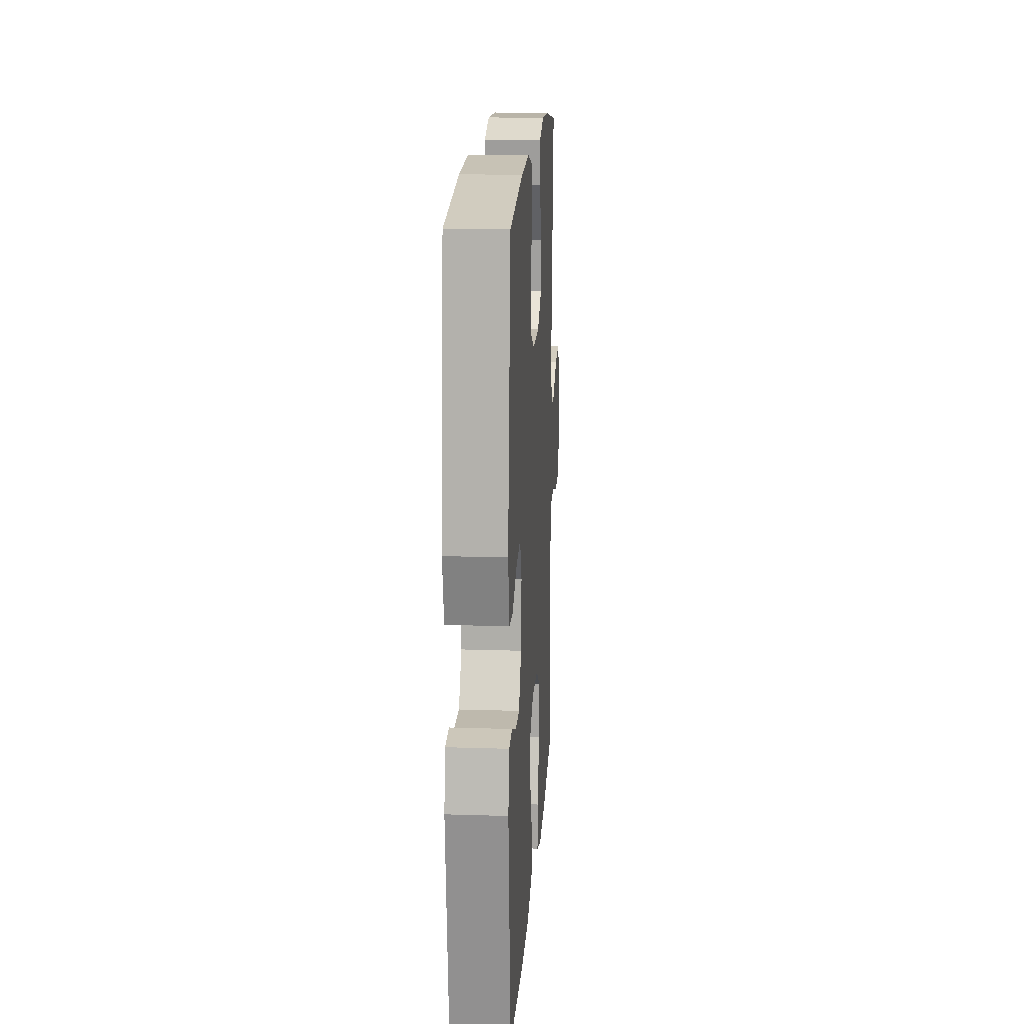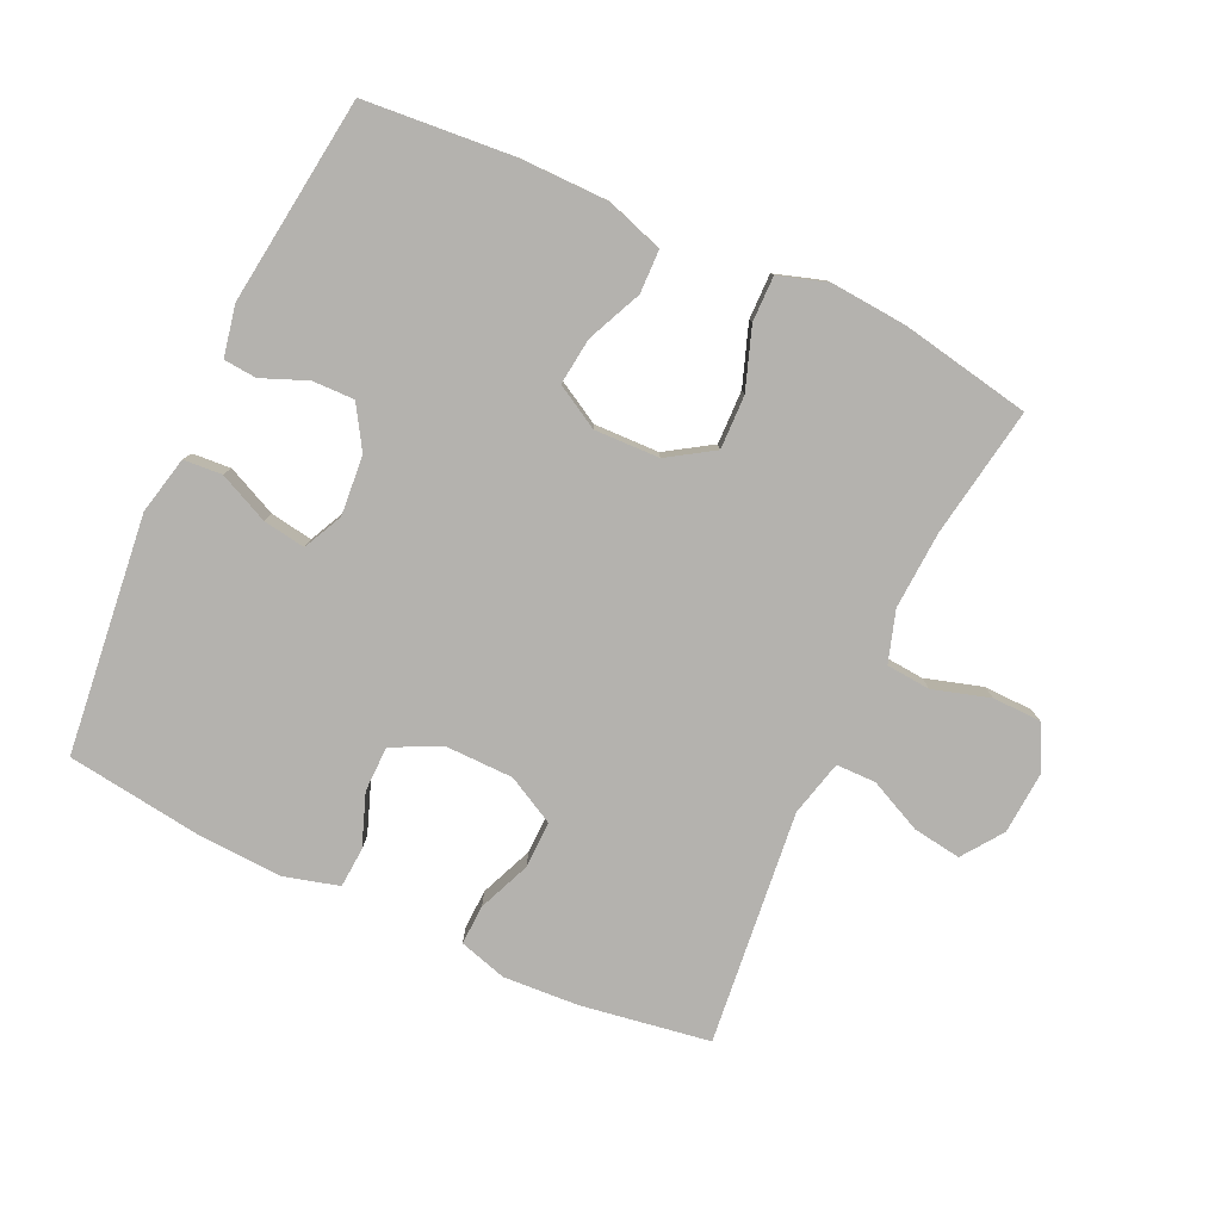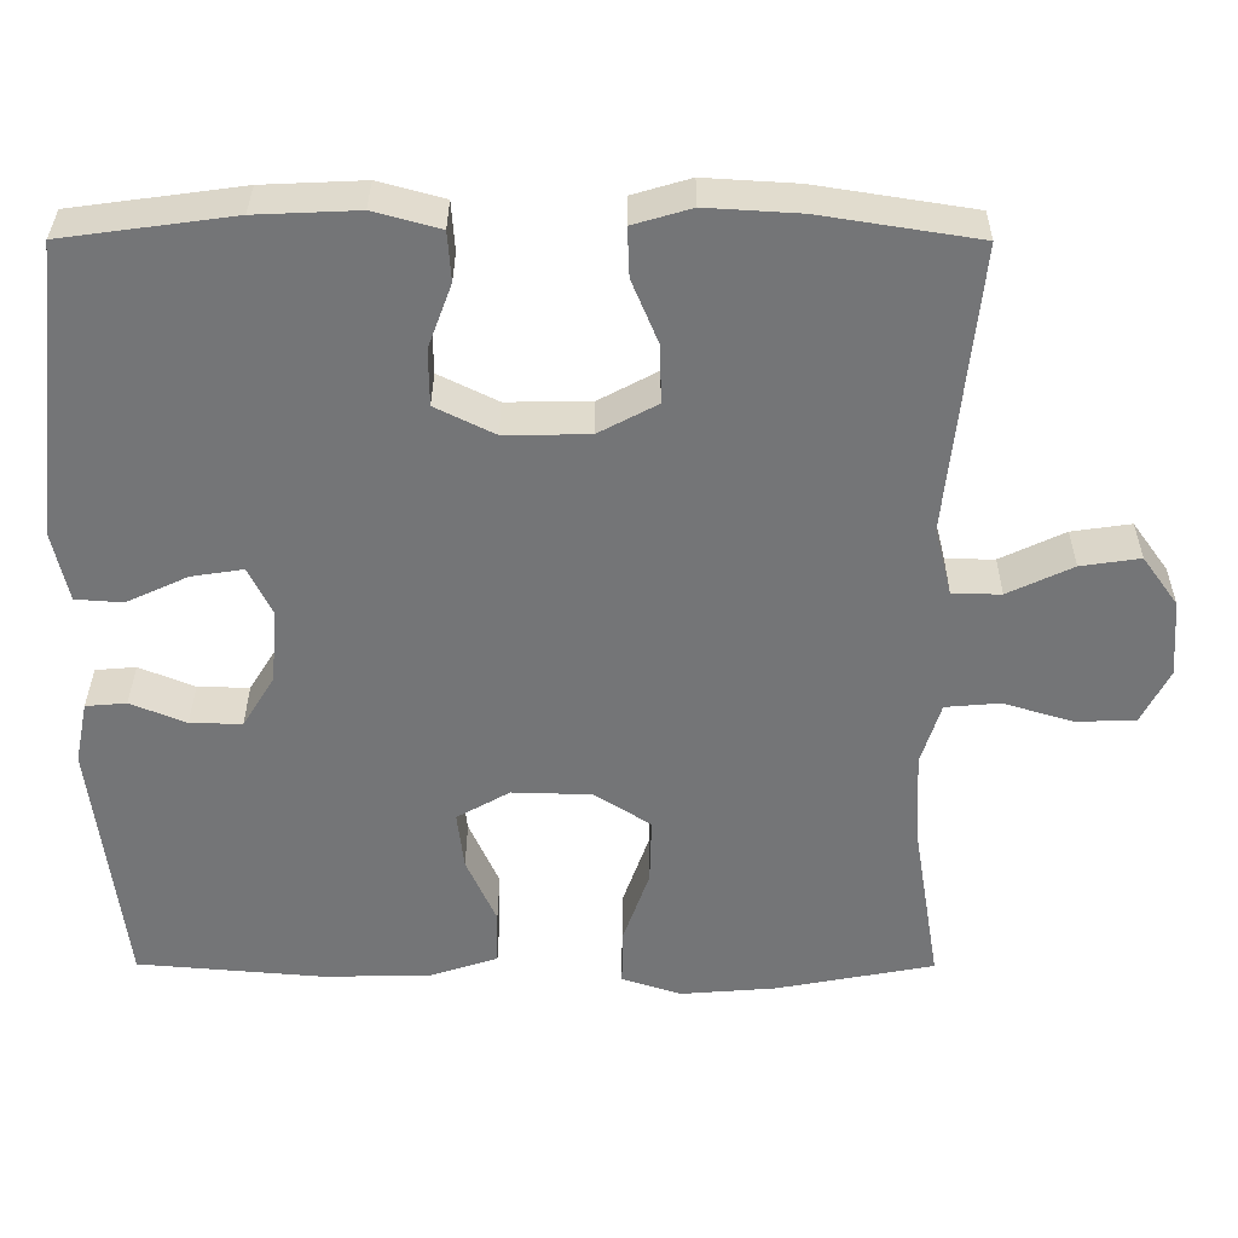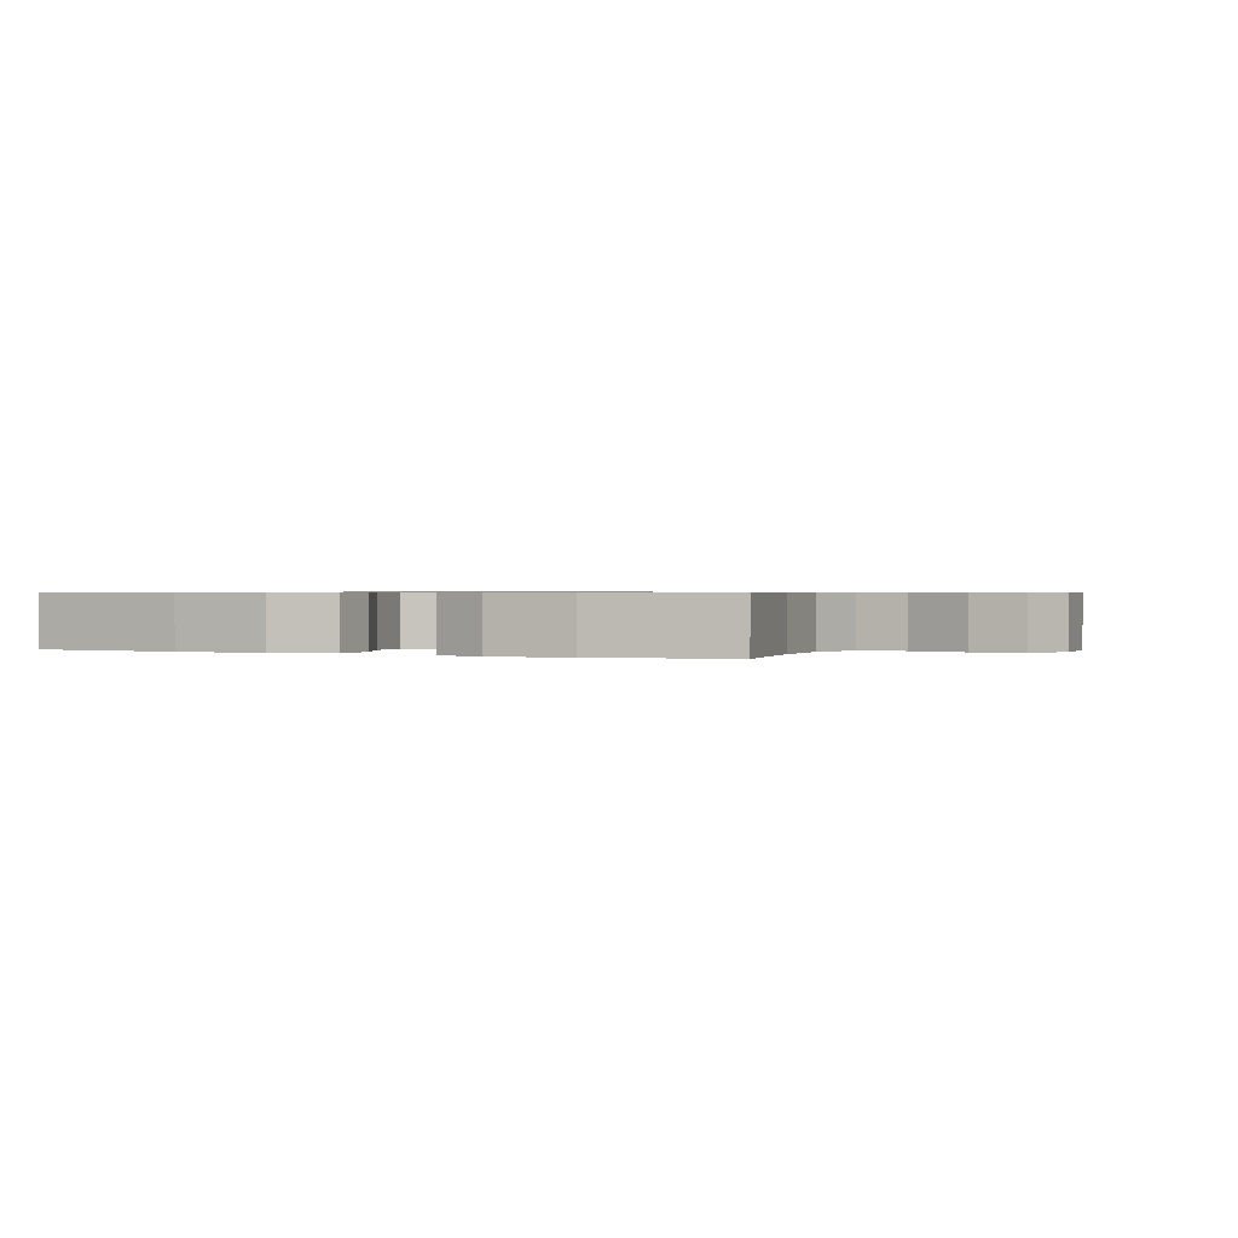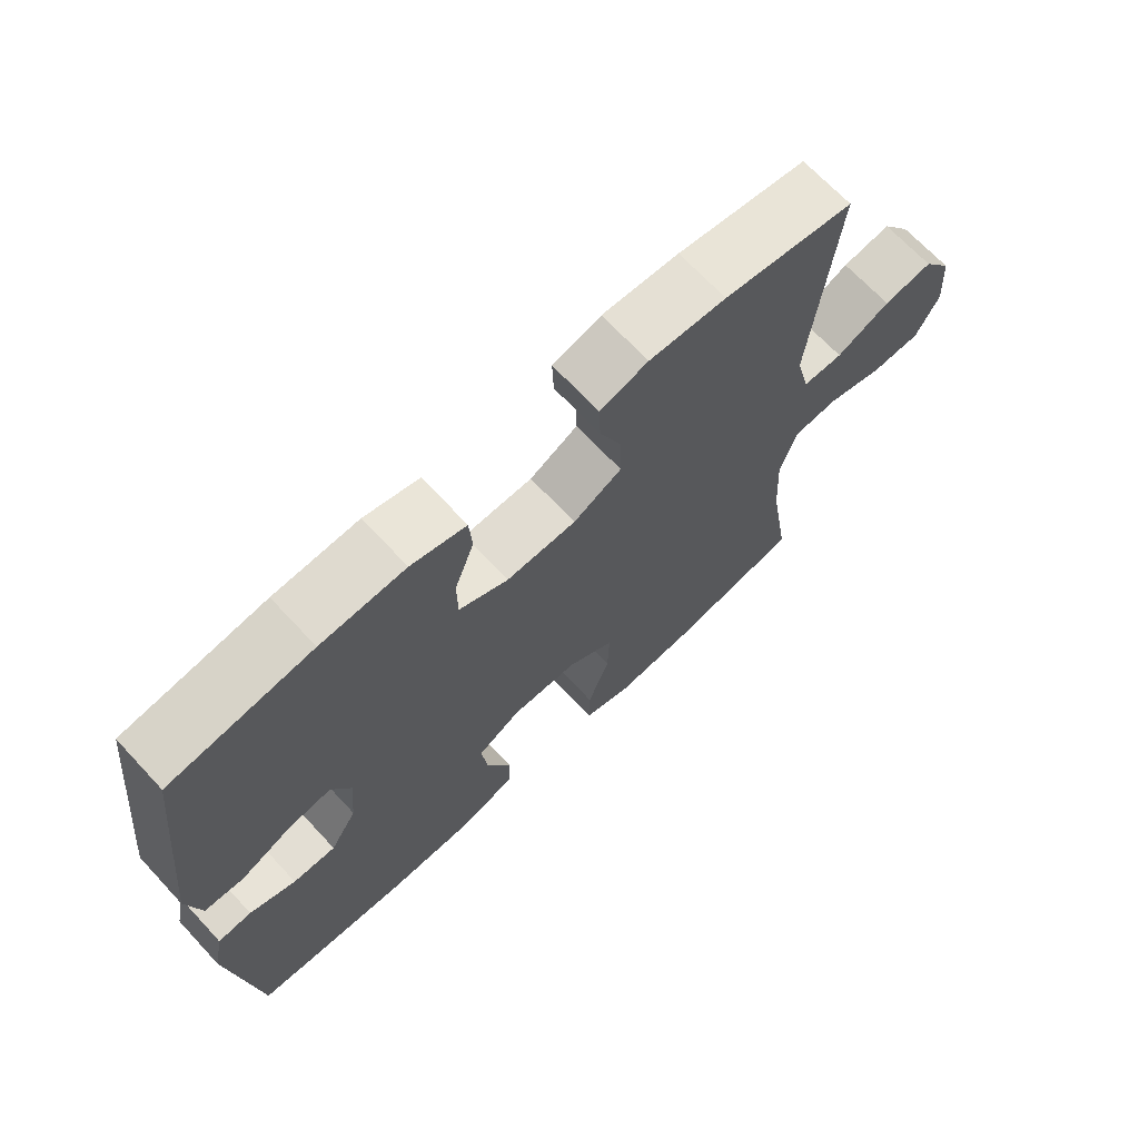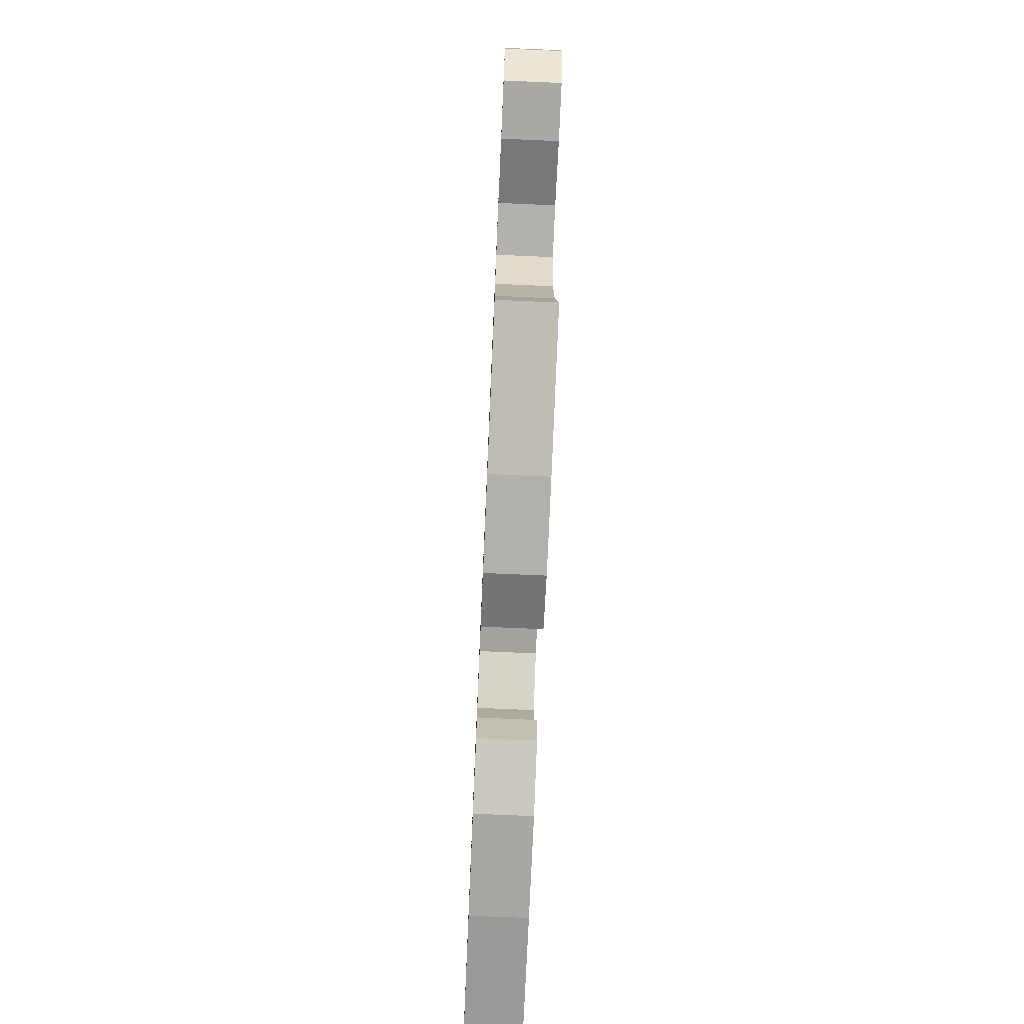
<metadata>
{"format":"obj","ext":"obj","renderer":"f3d","projection":"perspective","resolution":1024,"background":"white","views":[{"elev":16.6,"azim":93.7,"up":"+Z"},{"elev":-79.8,"azim":155.1,"up":"+Y"},{"elev":33.5,"azim":-179.8,"up":"+Z"},{"elev":0.7,"azim":-154.9,"up":"+Y"},{"elev":68.6,"azim":137.0,"up":"+Z"},{"elev":-74.1,"azim":-92.5,"up":"+Z"}]}
</metadata>
<code>
o path546_path546.001
v 0.5671 0.0375 -0.1812
v 0.5513 0.0375 -0.1033
v 0.5003 0.0375 -0.099
v 0.4309 0.0375 -0.1273
v 0.366 0.0375 -0.1289
v 0.3259 0.0375 -0.064
v 0.3182 0.0375 0.02803
v 0.3475 0.0375 0.08816
v 0.4126 0.0375 0.07812
v 0.4897 0.0375 0.04258
v 0.5489 0.0375 0.04696
v 0.5688 0.0375 0.1362
v 0.5276 0.0375 0.5015
v 0.3144 0.0375 0.5304
v 0.187 0.0375 0.536
v 0.104 0.0375 0.5133
v 0.09964 0.0375 0.4516
v 0.1293 0.0375 0.3714
v 0.1286 0.0375 0.3011
v 0.05435 0.0375 0.2644
v -0.05117 0.0375 0.2658
v -0.1245 0.0375 0.3048
v -0.1231 0.0375 0.3765
v -0.08954 0.0375 0.4571
v -0.08715 0.0375 0.5184
v -0.1603 0.0375 0.5398
v -0.2771 0.0375 0.5327
v -0.4743 0.0375 0.5015
v -0.4364 0.0375 0.1427
v -0.4577 0.0375 0.05687
v -0.5186 0.0375 0.05604
v -0.5998 0.0375 0.09433
v -0.6742 0.0375 0.1052
v -0.7187 0.0375 0.04322
v -0.7253 0.0375 -0.05233
v -0.6903 0.0375 -0.1211
v -0.6157 0.0375 -0.1227
v -0.5281 0.0375 -0.09654
v -0.46 0.0375 -0.1022
v -0.4353 0.0375 -0.1809
v -0.4418 0.0375 -0.3006
v -0.4743 0.0375 -0.5002
v -0.2751 0.0375 -0.5378
v -0.1569 0.0375 -0.5471
v -0.08206 0.0375 -0.5231
v -0.08294 0.0375 -0.4528
v -0.1158 0.0375 -0.3599
v -0.118 0.0375 -0.2772
v -0.04785 0.0375 -0.2322
v 0.05223 0.0375 -0.2292
v 0.1187 0.0375 -0.2668
v 0.1101 0.0375 -0.3393
v 0.07246 0.0375 -0.423
v 0.07403 0.0375 -0.4896
v 0.1618 0.0375 -0.5186
v 0.2984 0.0375 -0.5196
v 0.5276 0.0375 -0.5002
v 0.5671 -0.0375 -0.1812
v 0.5513 -0.0375 -0.1033
v 0.5003 -0.0375 -0.099
v 0.4309 -0.0375 -0.1273
v 0.366 -0.0375 -0.1289
v 0.3259 -0.0375 -0.064
v 0.3182 -0.0375 0.02803
v 0.3475 -0.0375 0.08816
v 0.4126 -0.0375 0.07812
v 0.4897 -0.0375 0.04258
v 0.5489 -0.0375 0.04696
v 0.5688 -0.0375 0.1362
v 0.5276 -0.0375 0.5015
v 0.3144 -0.0375 0.5304
v 0.187 -0.0375 0.536
v 0.104 -0.0375 0.5133
v 0.09964 -0.0375 0.4516
v 0.1293 -0.0375 0.3714
v 0.1286 -0.0375 0.3011
v 0.05435 -0.0375 0.2644
v -0.05117 -0.0375 0.2658
v -0.1245 -0.0375 0.3048
v -0.1231 -0.0375 0.3765
v -0.08954 -0.0375 0.4571
v -0.08715 -0.0375 0.5184
v -0.1603 -0.0375 0.5398
v -0.2771 -0.0375 0.5327
v -0.4743 -0.0375 0.5015
v -0.4364 -0.0375 0.1427
v -0.4577 -0.0375 0.05687
v -0.5186 -0.0375 0.05604
v -0.5998 -0.0375 0.09433
v -0.6742 -0.0375 0.1052
v -0.7187 -0.0375 0.04322
v -0.7253 -0.0375 -0.05233
v -0.6903 -0.0375 -0.1211
v -0.6157 -0.0375 -0.1227
v -0.5281 -0.0375 -0.09654
v -0.46 -0.0375 -0.1022
v -0.4353 -0.0375 -0.1809
v -0.4418 -0.0375 -0.3006
v -0.4743 -0.0375 -0.5002
v -0.2751 -0.0375 -0.5378
v -0.1569 -0.0375 -0.5471
v -0.08206 -0.0375 -0.5231
v -0.08294 -0.0375 -0.4528
v -0.1158 -0.0375 -0.3599
v -0.118 -0.0375 -0.2772
v -0.04785 -0.0375 -0.2322
v 0.05223 -0.0375 -0.2292
v 0.1187 -0.0375 -0.2668
v 0.1101 -0.0375 -0.3393
v 0.07246 -0.0375 -0.423
v 0.07403 -0.0375 -0.4896
v 0.1618 -0.0375 -0.5186
v 0.2984 -0.0375 -0.5196
v 0.5276 -0.0375 -0.5002
v -0.2751 0.0375 -0.5378
v -0.1569 0.0375 -0.5471
v -0.08206 0.0375 -0.5231
v -0.08206 0.0375 -0.5231
v -0.08294 0.0375 -0.4528
v 0.1618 0.0375 -0.5186
v 0.2984 0.0375 -0.5196
v 0.07403 0.0375 -0.4896
v 0.07403 0.0375 -0.4896
v -0.4743 0.0375 -0.5002
v -0.4743 0.0375 -0.5002
v 0.5276 0.0375 -0.5002
v 0.5276 0.0375 -0.5002
v 0.07246 0.0375 -0.423
v -0.1158 0.0375 -0.3599
v 0.1101 0.0375 -0.3393
v -0.4418 0.0375 -0.3006
v -0.118 0.0375 -0.2772
v 0.1187 0.0375 -0.2668
v 0.1187 0.0375 -0.2668
v 0.5671 0.0375 -0.1812
v -0.4353 0.0375 -0.1809
v -0.04785 0.0375 -0.2322
v 0.05223 0.0375 -0.2292
v 0.5513 0.0375 -0.1033
v 0.5513 0.0375 -0.1033
v -0.46 0.0375 -0.1022
v -0.46 0.0375 -0.1022
v 0.4309 0.0375 -0.1273
v 0.366 0.0375 -0.1289
v 0.3259 0.0375 -0.064
v 0.5003 0.0375 -0.099
v -0.6903 0.0375 -0.1211
v -0.6903 0.0375 -0.1211
v -0.6157 0.0375 -0.1227
v -0.5281 0.0375 -0.09654
v -0.7253 0.0375 -0.05233
v 0.3182 0.0375 0.02803
v -0.7187 0.0375 0.04322
v 0.3475 0.0375 0.08816
v 0.3475 0.0375 0.08816
v 0.4126 0.0375 0.07812
v 0.4897 0.0375 0.04258
v 0.5489 0.0375 0.04696
v 0.5489 0.0375 0.04696
v -0.6742 0.0375 0.1052
v -0.6742 0.0375 0.1052
v -0.4577 0.0375 0.05687
v -0.4577 0.0375 0.05687
v -0.5186 0.0375 0.05604
v 0.5688 0.0375 0.1362
v -0.5998 0.0375 0.09433
v -0.4364 0.0375 0.1427
v 0.05435 0.0375 0.2644
v -0.05117 0.0375 0.2658
v 0.1286 0.0375 0.3011
v 0.1286 0.0375 0.3011
v -0.1245 0.0375 0.3048
v -0.1245 0.0375 0.3048
v 0.1293 0.0375 0.3714
v -0.1231 0.0375 0.3765
v 0.09964 0.0375 0.4516
v -0.08954 0.0375 0.4571
v -0.4743 0.0375 0.5015
v -0.4743 0.0375 0.5015
v 0.104 0.0375 0.5133
v 0.104 0.0375 0.5133
v -0.08715 0.0375 0.5184
v -0.08715 0.0375 0.5184
v 0.5276 0.0375 0.5015
v 0.5276 0.0375 0.5015
v 0.187 0.0375 0.536
v 0.3144 0.0375 0.5304
v -0.2771 0.0375 0.5327
v -0.1603 0.0375 0.5398
v -0.2751 -0.0375 -0.5378
v -0.1569 -0.0375 -0.5471
v -0.08206 -0.0375 -0.5231
v -0.08206 -0.0375 -0.5231
v -0.08294 -0.0375 -0.4528
v 0.1618 -0.0375 -0.5186
v 0.2984 -0.0375 -0.5196
v 0.07403 -0.0375 -0.4896
v 0.07403 -0.0375 -0.4896
v -0.4743 -0.0375 -0.5002
v -0.4743 -0.0375 -0.5002
v 0.5276 -0.0375 -0.5002
v 0.5276 -0.0375 -0.5002
v 0.07246 -0.0375 -0.423
v -0.1158 -0.0375 -0.3599
v 0.1101 -0.0375 -0.3393
v -0.4418 -0.0375 -0.3006
v -0.118 -0.0375 -0.2772
v 0.1187 -0.0375 -0.2668
v 0.1187 -0.0375 -0.2668
v 0.5671 -0.0375 -0.1812
v -0.4353 -0.0375 -0.1809
v -0.04785 -0.0375 -0.2322
v 0.05223 -0.0375 -0.2292
v 0.5513 -0.0375 -0.1033
v 0.5513 -0.0375 -0.1033
v -0.46 -0.0375 -0.1022
v -0.46 -0.0375 -0.1022
v 0.4309 -0.0375 -0.1273
v 0.366 -0.0375 -0.1289
v 0.3259 -0.0375 -0.064
v 0.5003 -0.0375 -0.099
v -0.6903 -0.0375 -0.1211
v -0.6903 -0.0375 -0.1211
v -0.6157 -0.0375 -0.1227
v -0.5281 -0.0375 -0.09654
v -0.7253 -0.0375 -0.05233
v 0.3182 -0.0375 0.02803
v -0.7187 -0.0375 0.04322
v 0.3475 -0.0375 0.08816
v 0.3475 -0.0375 0.08816
v 0.4126 -0.0375 0.07812
v 0.4897 -0.0375 0.04258
v 0.5489 -0.0375 0.04696
v 0.5489 -0.0375 0.04696
v -0.6742 -0.0375 0.1052
v -0.6742 -0.0375 0.1052
v -0.4577 -0.0375 0.05687
v -0.4577 -0.0375 0.05687
v -0.5186 -0.0375 0.05604
v 0.5688 -0.0375 0.1362
v -0.5998 -0.0375 0.09433
v -0.4364 -0.0375 0.1427
v 0.05435 -0.0375 0.2644
v -0.05117 -0.0375 0.2658
v 0.1286 -0.0375 0.3011
v 0.1286 -0.0375 0.3011
v -0.1245 -0.0375 0.3048
v -0.1245 -0.0375 0.3048
v 0.1293 -0.0375 0.3714
v -0.1231 -0.0375 0.3765
v 0.09964 -0.0375 0.4516
v -0.08954 -0.0375 0.4571
v -0.4743 -0.0375 0.5015
v -0.4743 -0.0375 0.5015
v 0.104 -0.0375 0.5133
v 0.104 -0.0375 0.5133
v -0.08715 -0.0375 0.5184
v -0.08715 -0.0375 0.5184
v 0.5276 -0.0375 0.5015
v 0.5276 -0.0375 0.5015
v 0.187 -0.0375 0.536
v 0.3144 -0.0375 0.5304
v -0.2771 -0.0375 0.5327
v -0.1603 -0.0375 0.5398
f 251 261 255
f 224 226 222
f 201 219 196
f 207 206 204
f 245 262 249
f 205 203 195
f 262 229 259
f 190 206 199
f 252 264 250
f 237 216 212
f 243 227 245
f 239 216 237
f 247 242 244
f 250 263 247
f 225 239 224
f 229 231 259
f 204 191 194
f 235 228 241
f 244 212 213
f 228 226 241
f 257 264 252
f 242 247 263
f 226 224 241
f 244 242 237
f 259 231 240
f 220 213 208
f 218 210 221
f 194 191 192
f 243 213 227
f 231 232 240
f 216 211 207
f 190 204 206
f 206 207 211
f 244 213 243
f 245 227 229
f 212 216 207
f 253 242 263
f 262 245 229
f 261 249 262
f 191 204 190
f 219 208 196
f 249 261 251
f 244 237 212
f 264 263 250
f 227 213 220
f 195 203 197
f 196 208 205
f 241 224 239
f 210 218 201
f 220 208 219
f 196 205 195
f 216 239 225
f 221 210 214
f 240 232 233
f 218 219 201
f 43 44 101 100
f 44 118 193 101
f 45 46 103 102
f 55 56 113 112
f 123 55 112 198
f 125 43 100 200
f 56 127 202 113
f 53 54 111 110
f 46 47 104 103
f 52 53 110 109
f 41 42 99 98
f 47 48 105 104
f 134 52 109 209
f 57 1 58 114
f 40 41 98 97
f 48 49 106 105
f 50 51 108 107
f 49 50 107 106
f 1 140 215 58
f 142 40 97 217
f 4 5 62 61
f 5 6 63 62
f 3 4 61 60
f 2 3 60 59
f 148 37 94 223
f 37 38 95 94
f 35 36 93 92
f 38 39 96 95
f 6 7 64 63
f 34 35 92 91
f 7 155 230 64
f 9 10 67 66
f 10 159 234 67
f 161 34 91 236
f 163 31 88 238
f 11 12 69 68
f 32 33 90 89
f 31 32 89 88
f 29 30 87 86
f 8 9 66 65
f 20 21 78 77
f 171 20 77 246
f 21 173 248 78
f 18 19 76 75
f 22 23 80 79
f 17 18 75 74
f 23 24 81 80
f 179 29 86 254
f 181 17 74 256
f 24 183 258 81
f 12 185 260 69
f 15 16 73 72
f 14 15 72 71
f 13 14 71 70
f 27 28 85 84
f 26 27 84 83
f 25 26 83 82
f 176 180 186
f 149 147 151
f 126 121 144
f 132 129 131
f 170 174 187
f 130 120 128
f 187 184 154
f 115 124 131
f 177 175 189
f 162 137 141
f 168 170 152
f 164 162 141
f 172 169 167
f 175 172 188
f 150 149 164
f 154 184 156
f 129 119 116
f 160 166 153
f 169 138 137
f 153 166 151
f 182 177 189
f 167 188 172
f 151 166 149
f 169 162 167
f 184 165 156
f 145 133 138
f 143 146 135
f 119 117 116
f 168 152 138
f 156 165 157
f 141 132 136
f 115 131 129
f 131 136 132
f 169 168 138
f 170 154 152
f 137 132 141
f 178 188 167
f 187 154 170
f 186 187 174
f 116 115 129
f 144 121 133
f 174 176 186
f 169 137 162
f 189 175 188
f 152 145 138
f 120 122 128
f 121 130 133
f 166 164 149
f 135 126 143
f 145 144 133
f 121 120 130
f 141 150 164
f 146 139 135
f 165 158 157
f 143 126 144

</code>
